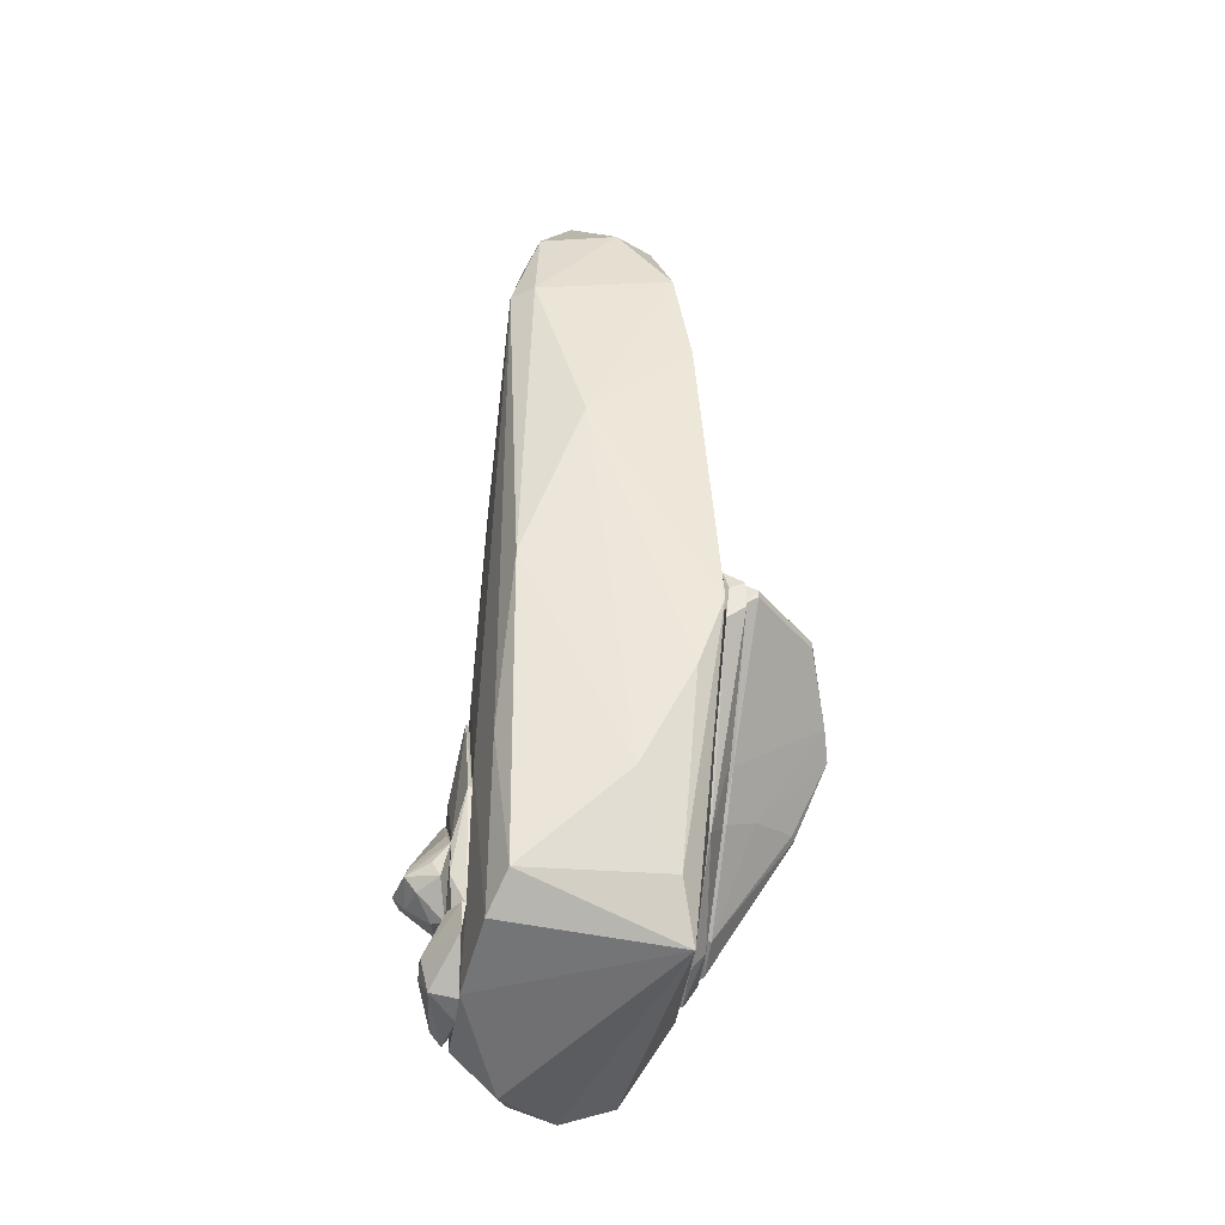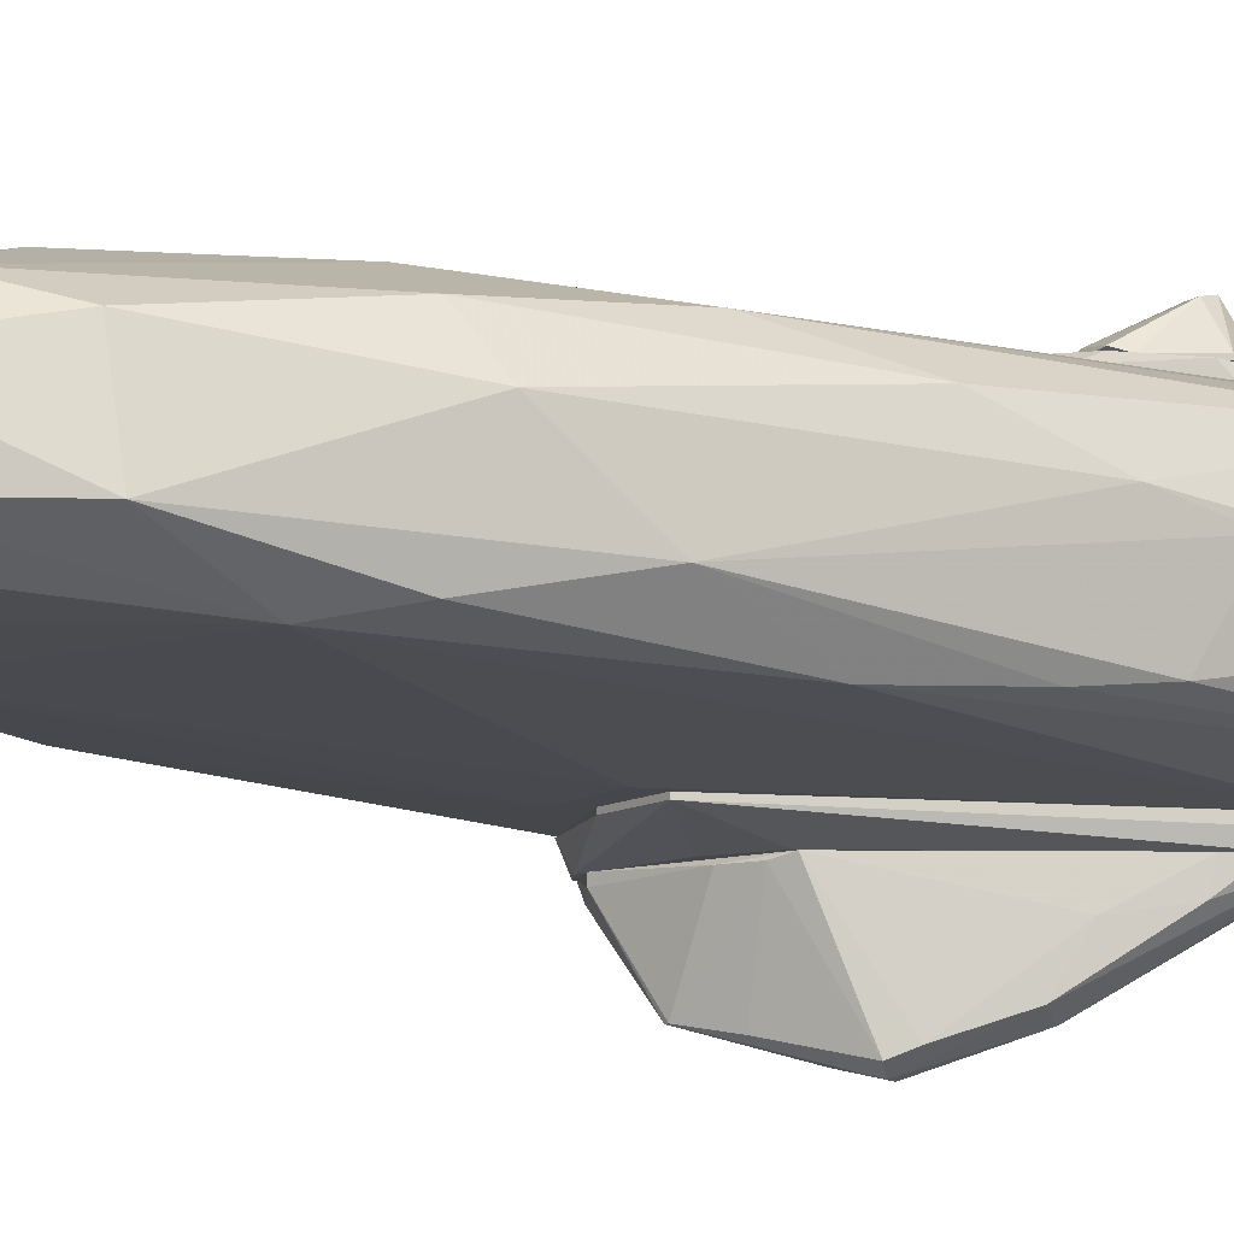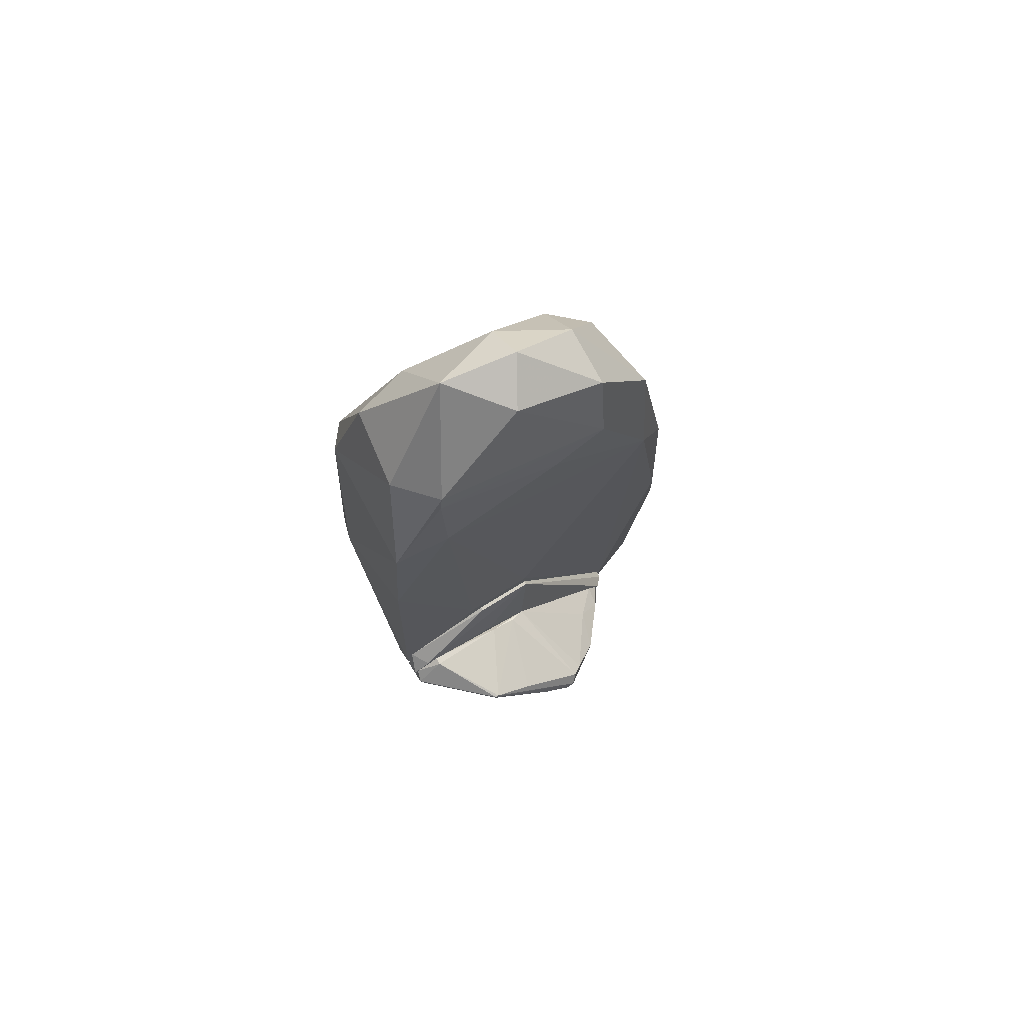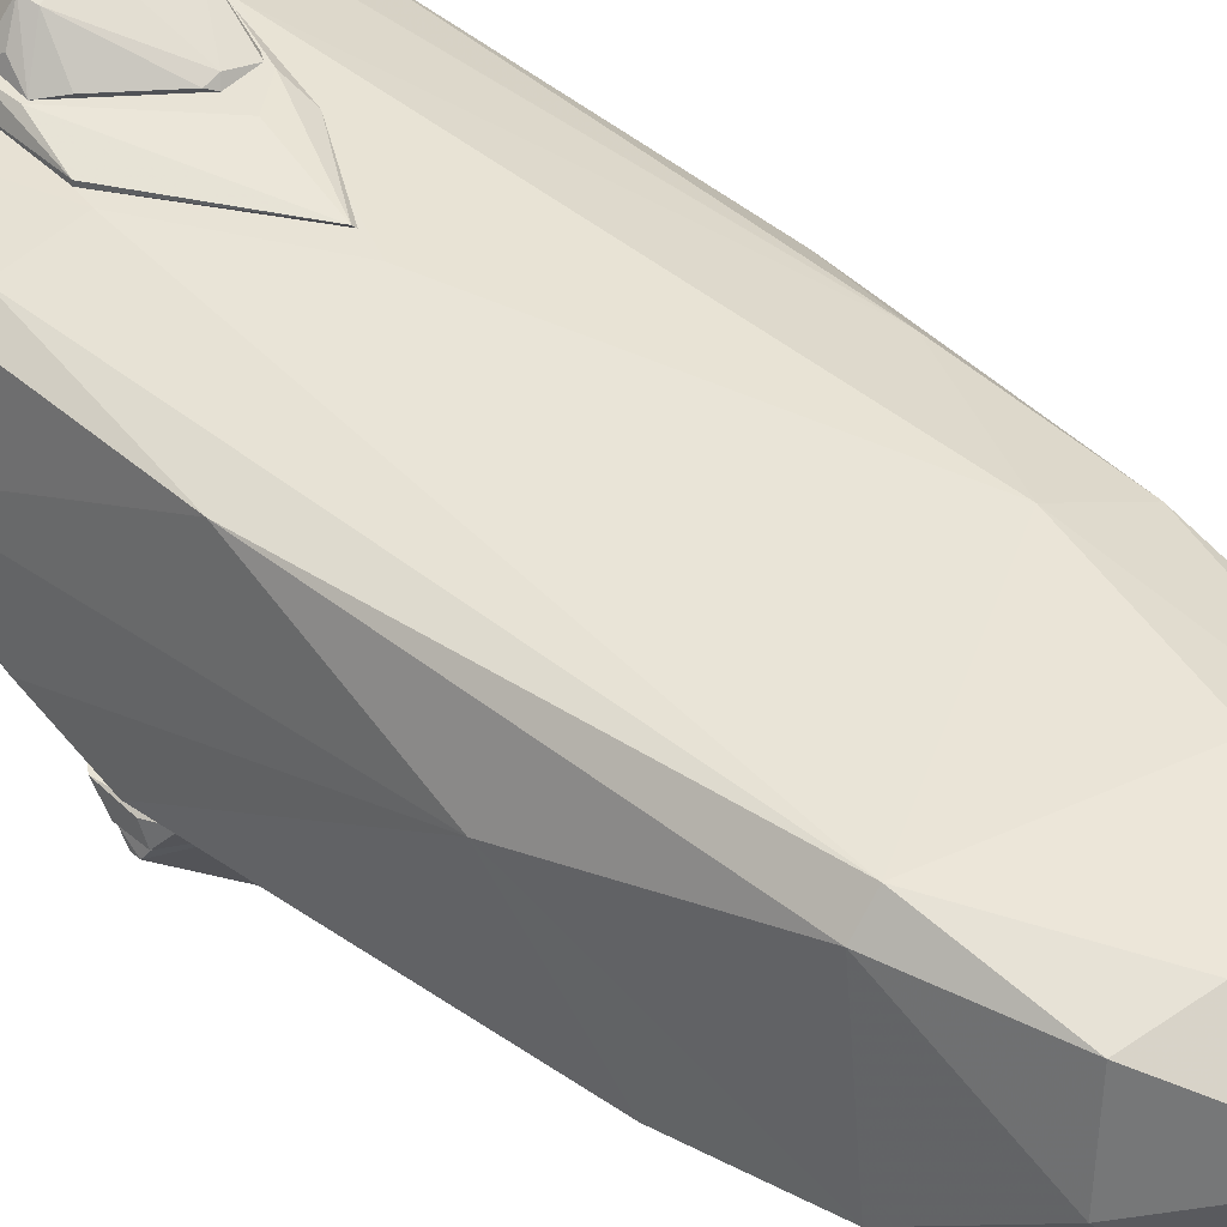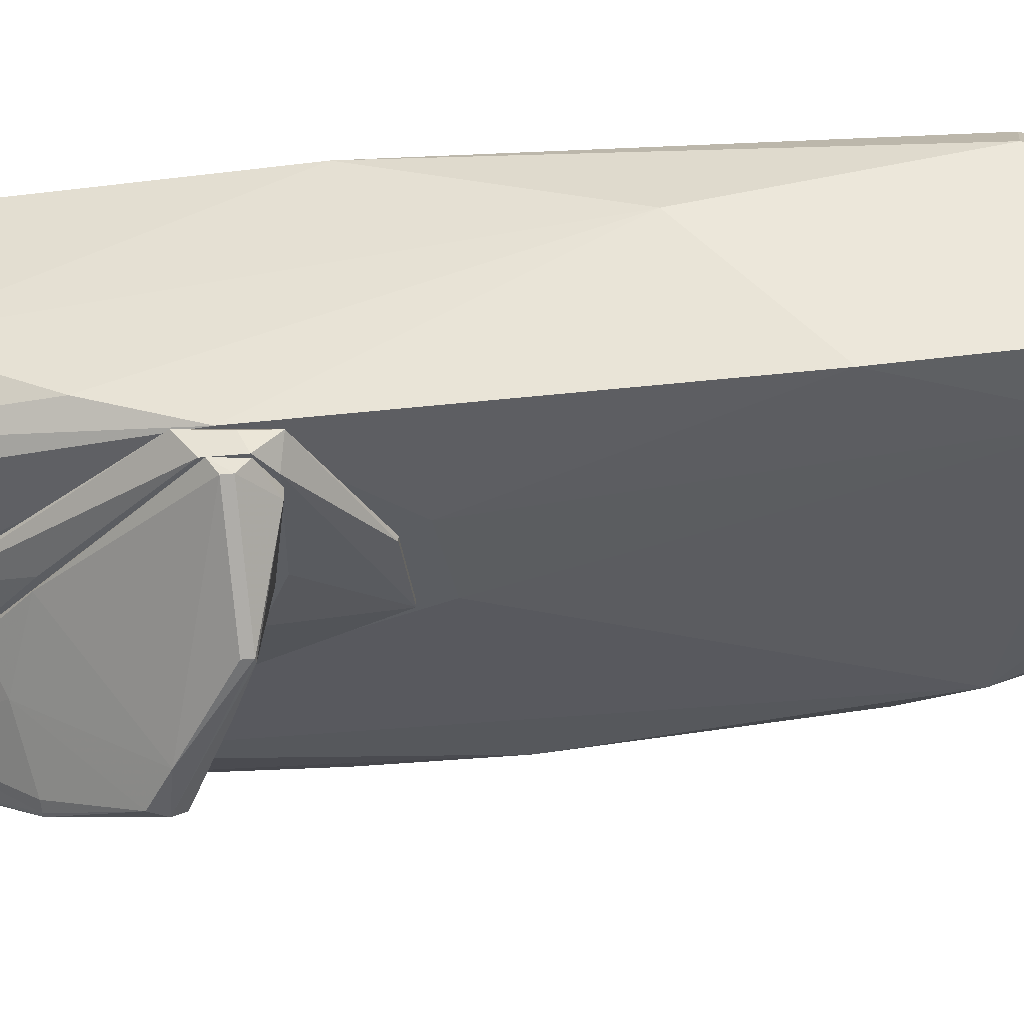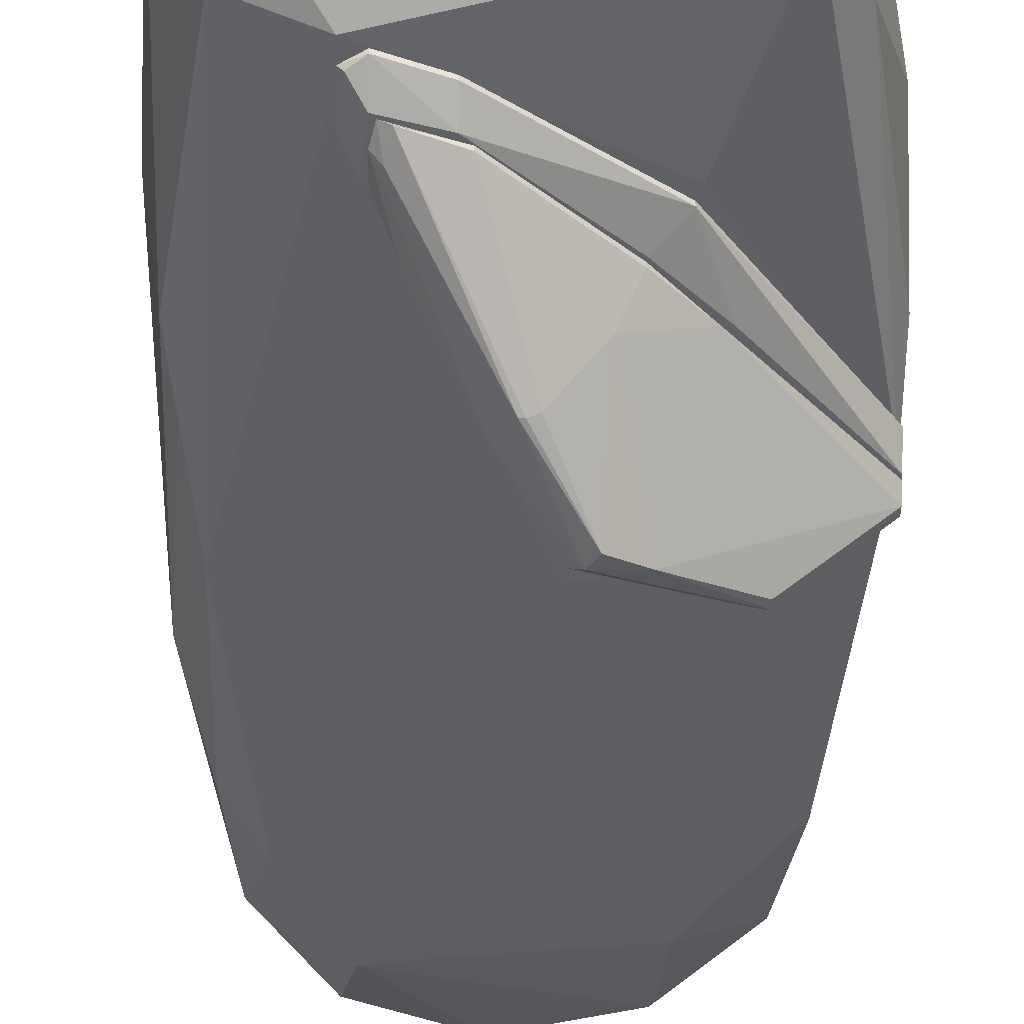
<metadata>
{"format":"obj","ext":"obj","renderer":"f3d","projection":"perspective","resolution":1024,"background":"white","views":[{"elev":-37.9,"azim":81.3,"up":"+Y"},{"elev":-10.5,"azim":-124.1,"up":"+Z"},{"elev":78.6,"azim":148.6,"up":"+Y"},{"elev":41.7,"azim":135.8,"up":"+Z"},{"elev":-35.4,"azim":97.6,"up":"+Z"},{"elev":-42.9,"azim":-1.5,"up":"+Z"}]}
</metadata>
<code>
o convex_0
v 2.32 -1.781 -1.495
v -0.8078 -4.641 -1.54
v -0.7183 -4.596 -1.629
v 0.3546 -2.496 -2.657
v 0.5779 -2.094 -1.495
v 0.7568 -3.792 -1.54
v 0.5332 -2.72 -2.746
v 1.561 -1.871 -2.389
v 2.365 -1.96 -1.629
v -0.6739 -4.06 -1.495
v -0.2266 -4.641 -1.495
v 2.007 -1.647 -1.495
v 0.08619 -3.479 -2.433
v -0.1371 -3.255 -2.344
v 1.069 -1.871 -1.54
v 2.365 -2.049 -1.495
v 1.203 -3.345 -1.54
v -0.6739 -4.82 -1.54
v 0.8453 -2.496 -2.657
v -0.2266 -4.641 -1.54
v 0.1756 -3.479 -2.389
v -0.3161 -3.479 -1.853
v -0.8078 -4.329 -1.495
v 0.4437 -2.586 -2.746
v 1.069 -2.094 -2.478
v 1.561 -1.96 -2.389
v 0.5779 -3.613 -1.897
v 0.2204 -2.675 -2.567
v 0.04146 -3.479 -2.433
v 2.007 -1.647 -1.584
v 0.7568 -3.792 -1.495
v 1.516 -1.871 -2.389
v 0.7568 -2.005 -1.54
v 2.365 -1.871 -1.629
v -0.6289 -4.015 -1.763
v -0.7633 -4.82 -1.495
f 23 2 36
f 1 5 10
f 1 10 11
f 5 1 12
f 3 2 14
f 5 12 15
f 1 11 16
f 9 16 17
f 9 17 19
f 6 11 20
f 11 18 20
f 18 13 20
f 13 7 21
f 20 13 21
f 10 5 22
f 11 10 23
f 14 4 24
f 19 7 24
f 8 19 24
f 24 4 25
f 8 9 26
f 19 8 26
f 9 19 26
f 17 6 27
f 7 19 27
f 19 17 27
f 6 20 27
f 21 7 27
f 20 21 27
f 5 4 28
f 4 14 28
f 22 5 28
f 14 22 28
f 7 13 29
f 3 14 29
f 18 3 29
f 13 18 29
f 24 7 29
f 14 24 29
f 12 1 30
f 15 12 30
f 11 6 31
f 16 11 31
f 6 17 31
f 17 16 31
f 8 24 32
f 24 25 32
f 30 8 32
f 15 30 32
f 4 5 33
f 5 15 33
f 25 4 33
f 15 32 33
f 32 25 33
f 9 8 34
f 1 16 34
f 16 9 34
f 30 1 34
f 8 30 34
f 14 2 35
f 10 22 35
f 22 14 35
f 23 10 35
f 2 23 35
f 2 3 36
f 3 18 36
f 18 11 36
f 11 23 36
o convex_1
v 2.365 -1.871 -1.316
v -0.9869 -5.043 -1.316
v -0.9419 -5.043 -1.361
v 0.3988 -1.111 -1.316
v 2.141 -1.647 -1.495
v -0.8527 -4.373 -1.495
v 1.024 -4.06 -1.272
v 0.7558 -3.837 -1.495
v 0.3988 -1.111 -1.272
v 0.5776 -2.05 -1.495
v 2.365 -2.094 -1.495
v -0.9869 -4.596 -1.272
v 2.275 -1.602 -1.272
v -0.3162 -4.731 -1.495
v 2.365 -2.273 -1.272
v -0.3162 -4.954 -1.272
v 1.114 -1.111 -1.316
v 1.024 -4.06 -1.316
v 1.114 -1.781 -1.495
v -0.808 -4.865 -1.495
v -0.808 -5.133 -1.272
v 2.365 -1.781 -1.495
v -0.9869 -4.596 -1.361
v -0.3162 -4.954 -1.316
v 1.114 -1.111 -1.272
v 1.292 -3.301 -1.495
v -0.808 -5.133 -1.316
f 60 57 63
f 42 41 44
f 41 42 46
f 42 40 46
f 44 41 47
f 45 40 48
f 43 45 48
f 45 43 49
f 42 44 50
f 47 37 51
f 37 49 51
f 49 43 51
f 43 48 52
f 41 40 53
f 40 45 53
f 49 41 53
f 50 44 54
f 47 51 54
f 51 43 54
f 43 52 54
f 40 41 55
f 46 40 55
f 41 46 55
f 42 50 56
f 48 38 57
f 52 48 57
f 37 47 58
f 47 41 58
f 41 49 58
f 49 37 58
f 39 38 59
f 40 42 59
f 38 48 59
f 48 40 59
f 56 39 59
f 42 56 59
f 50 54 60
f 54 52 60
f 52 57 60
f 45 49 61
f 53 45 61
f 49 53 61
f 44 47 62
f 54 44 62
f 47 54 62
f 38 39 63
f 39 56 63
f 56 50 63
f 57 38 63
f 50 60 63
o convex_2
v 1.605 4.163 -0.2433
v -2.194 -3.121 -0.0648
v -2.194 -3.121 0.02447
v 2.007 -5.266 0.8736
v 1.605 -5.803 -1.003
v -0.4501 3.267 0.9181
v -1.478 2.375 -1.003
v -0.5398 -5.981 1.187
v -1.702 -5.311 -1.003
v 2.365 -2.003 -1.272
v 1.65 2.822 1.052
v -1.031 4.698 0.1137
v -1.702 1.659 0.6501
v 1.248 4.162 -0.7797
v -1.925 -5.891 0.4265
v -0.9865 -5.221 -1.271
v 2.231 0.6321 0.2032
v 0.6217 5.281 0.203
v -2.104 0.4974 -0.6009
v 2.142 1.749 -1.048
v -1.434 -6.294 -0.06456
v 0.6217 -5.937 1.187
v -1.031 4.519 -0.5564
v -1.88 -5.043 0.7843
v -0.8973 1.48 1.008
v 0.3986 -0.8409 -1.272
v -1.702 3.358 -0.5561
v 2.275 -4.149 -0.3328
v 2.097 -1.422 0.9184
v -1.97 -1.914 -0.9585
v -2.015 1.436 0.1585
v -0.7183 -6.385 0.6501
v 0.2643 -2.092 1.187
v -2.059 -5.802 -0.2881
v 1.873 2.821 0.7841
v -0.227 4.877 0.5161
v -1.612 -5.981 -0.7349
v 1.605 -5.623 1.052
v -1.523 3.402 0.382
v 0.04117 5.1 -0.4669
v 1.471 4.072 0.6948
v -0.763 -4.462 1.187
v -2.059 -1.199 0.5161
v -1.657 -0.0393 0.8289
v -0.227 3.536 -0.9137
v 0.8007 4.206 0.8289
v 1.963 3.089 -0.8692
v 1.069 -4.193 -1.272
v 1.069 -3.523 1.187
v 1.292 3.267 -0.9582
v 1.963 -5.176 -0.8242
v -0.9865 4.028 0.6053
v -1.836 -0.6628 -1.048
v -2.059 -2.675 -0.869
v -0.2716 5.279 0.06922
v -1.389 -5.534 1.008
v 1.784 -3.568 1.052
v -1.836 1.749 -0.8692
v -0.8973 3.715 -0.869
v -1.031 -4.685 -1.271
v 2.365 -2.897 -0.9585
v 1.248 -0.8866 -1.272
v 1.203 4.341 -0.7349
v -2.194 -2.272 0.114
f 106 94 127
f 80 73 83
f 66 78 87
f 74 69 88
f 86 70 90
f 75 86 90
f 91 80 92
f 67 91 92
f 90 82 94
f 71 78 95
f 84 68 95
f 78 84 95
f 68 85 95
f 85 71 95
f 71 85 96
f 74 88 96
f 66 65 97
f 78 66 97
f 84 78 97
f 92 80 98
f 74 92 98
f 72 79 100
f 79 68 100
f 68 84 100
f 84 97 100
f 97 72 100
f 68 67 101
f 85 68 101
f 75 90 102
f 94 76 102
f 90 94 102
f 64 81 104
f 98 64 104
f 74 98 104
f 71 96 105
f 96 88 105
f 76 94 106
f 88 76 107
f 105 88 107
f 106 87 107
f 76 106 107
f 69 74 109
f 99 69 109
f 81 99 109
f 104 81 109
f 74 104 109
f 80 83 110
f 64 98 110
f 98 80 110
f 73 68 111
f 68 79 111
f 79 89 111
f 89 73 111
f 74 96 112
f 96 85 112
f 85 101 112
f 89 70 113
f 108 77 113
f 70 108 113
f 77 110 113
f 110 83 113
f 67 68 114
f 68 73 114
f 91 67 114
f 88 69 115
f 76 88 115
f 69 99 115
f 99 75 115
f 102 76 115
f 75 102 115
f 72 93 116
f 93 82 116
f 65 82 117
f 93 72 117
f 82 93 117
f 97 65 117
f 72 97 117
f 86 75 118
f 75 99 118
f 99 81 118
f 81 103 118
f 103 86 118
f 78 71 119
f 87 78 119
f 71 105 119
f 107 87 119
f 105 107 119
f 92 74 120
f 67 92 120
f 101 67 120
f 74 112 120
f 112 101 120
f 90 70 121
f 82 90 121
f 70 116 121
f 116 82 121
f 70 86 122
f 86 103 122
f 77 108 122
f 108 70 122
f 79 72 123
f 70 89 123
f 89 79 123
f 116 70 123
f 72 116 123
f 73 80 124
f 80 91 124
f 114 73 124
f 91 114 124
f 83 73 125
f 73 89 125
f 89 113 125
f 113 83 125
f 81 64 126
f 103 81 126
f 64 110 126
f 110 77 126
f 77 122 126
f 122 103 126
f 65 66 127
f 82 65 127
f 66 87 127
f 94 82 127
f 87 106 127
o convex_3
v -0.361 -6.027 1.276
v 0.9796 -5.088 1.231
v 0.9796 -5.088 1.187
v 0.1753 -5.088 1.187
v 0.3538 -5.446 1.589
v 0.5325 -5.938 1.187
v 0.5325 -5.893 1.499
v -0.4505 -5.848 1.187
v 1.024 -5.446 1.231
v -0.2269 -5.848 1.41
v 0.4431 -5.088 1.365
v 0.4879 -5.491 1.589
v 0.2199 -6.027 1.187
v 0.1753 -5.088 1.231
v 0.2647 -5.625 1.589
v 0.756 -5.088 1.365
v -0.2269 -5.938 1.41
f 134 142 144
f 129 130 131
f 131 130 133
f 131 133 135
f 130 129 136
f 133 130 136
f 134 133 136
f 129 131 138
f 136 129 139
f 134 136 139
f 134 128 140
f 133 134 140
f 128 135 140
f 135 133 140
f 131 135 141
f 137 132 141
f 135 137 141
f 138 131 141
f 132 138 141
f 132 137 142
f 139 132 142
f 134 139 142
f 129 138 143
f 138 132 143
f 132 139 143
f 139 129 143
f 128 134 144
f 135 128 144
f 137 135 144
f 142 137 144
o convex_4
v 1.024 -3.748 1.231
v -0.5846 -4.418 1.187
v -0.4504 -4.82 1.187
v -0.4951 -4.552 1.365
v 0.1753 -2.407 1.187
v 0.9349 -5.088 1.187
v 0.89 -4.329 1.365
v -0.3164 -3.614 1.365
v 0.309 -5.088 1.365
v 0.2199 -2.407 1.231
v 0.04113 -3.345 1.365
v -0.3611 -3.301 1.231
v 1.024 -3.748 1.187
v 0.89 -4.731 1.365
v 0.08585 -5.088 1.187
v -0.5399 -4.239 1.365
v -0.4057 -4.909 1.231
v 0.8007 -5.088 1.321
v -0.3611 -3.301 1.187
v -0.3164 -4.82 1.365
f 161 153 164
f 146 147 148
f 147 146 149
f 147 149 150
f 148 151 152
f 151 148 153
f 151 145 154
f 154 152 155
f 152 151 155
f 151 154 155
f 154 149 156
f 152 154 156
f 145 150 157
f 150 149 157
f 154 145 157
f 149 154 157
f 150 145 158
f 145 151 158
f 151 153 158
f 147 150 159
f 150 153 159
f 146 148 160
f 148 152 160
f 156 146 160
f 152 156 160
f 148 147 161
f 147 159 161
f 159 153 161
f 153 150 162
f 150 158 162
f 158 153 162
f 149 146 163
f 146 156 163
f 156 149 163
f 153 148 164
f 148 161 164
o convex_5
v 0.8007 -4.552 1.544
v -0.5399 -4.373 1.365
v -0.5399 -4.373 1.41
v 0.04123 -3.658 1.365
v 0.1749 -4.641 1.902
v 0.5326 -5.088 1.365
v -0.3164 -4.463 1.812
v -0.2717 -4.82 1.41
v 0.8456 -4.329 1.365
v 0.622 -4.641 1.812
v -0.2717 -3.658 1.41
v -0.003529 -3.703 1.455
v -0.3609 -4.284 1.768
v 0.2643 -4.82 1.768
v 0.8456 -4.731 1.455
v 0.6666 -4.15 1.41
v -0.4058 -4.731 1.365
v 0.3985 -5.043 1.5
v 0.5772 -4.507 1.768
v 0.622 -4.82 1.678
v 0.08585 -4.731 1.812
v -0.3609 -3.792 1.365
v 0.1306 -3.703 1.41
f 183 180 187
f 166 168 170
f 170 168 173
f 165 173 174
f 168 175 176
f 167 171 177
f 171 169 177
f 176 175 177
f 169 176 177
f 174 169 178
f 173 165 179
f 170 173 179
f 165 174 179
f 167 166 181
f 166 170 181
f 171 167 181
f 170 172 181
f 172 171 181
f 172 170 182
f 169 174 183
f 174 173 183
f 176 169 183
f 173 180 183
f 174 178 184
f 170 179 184
f 179 174 184
f 182 170 184
f 178 182 184
f 169 171 185
f 171 172 185
f 178 169 185
f 172 182 185
f 182 178 185
f 166 167 186
f 168 166 186
f 175 168 186
f 167 177 186
f 177 175 186
f 173 168 187
f 168 176 187
f 180 173 187
f 176 183 187

</code>
